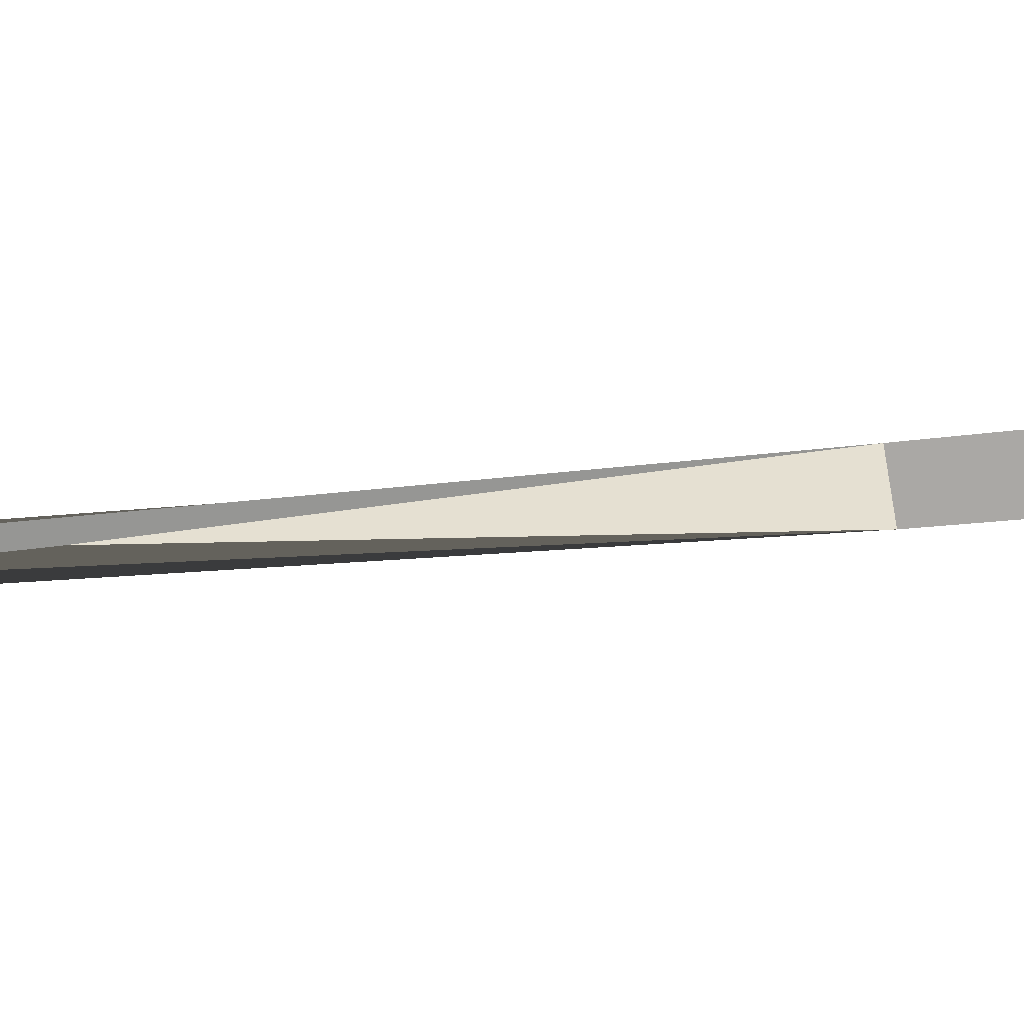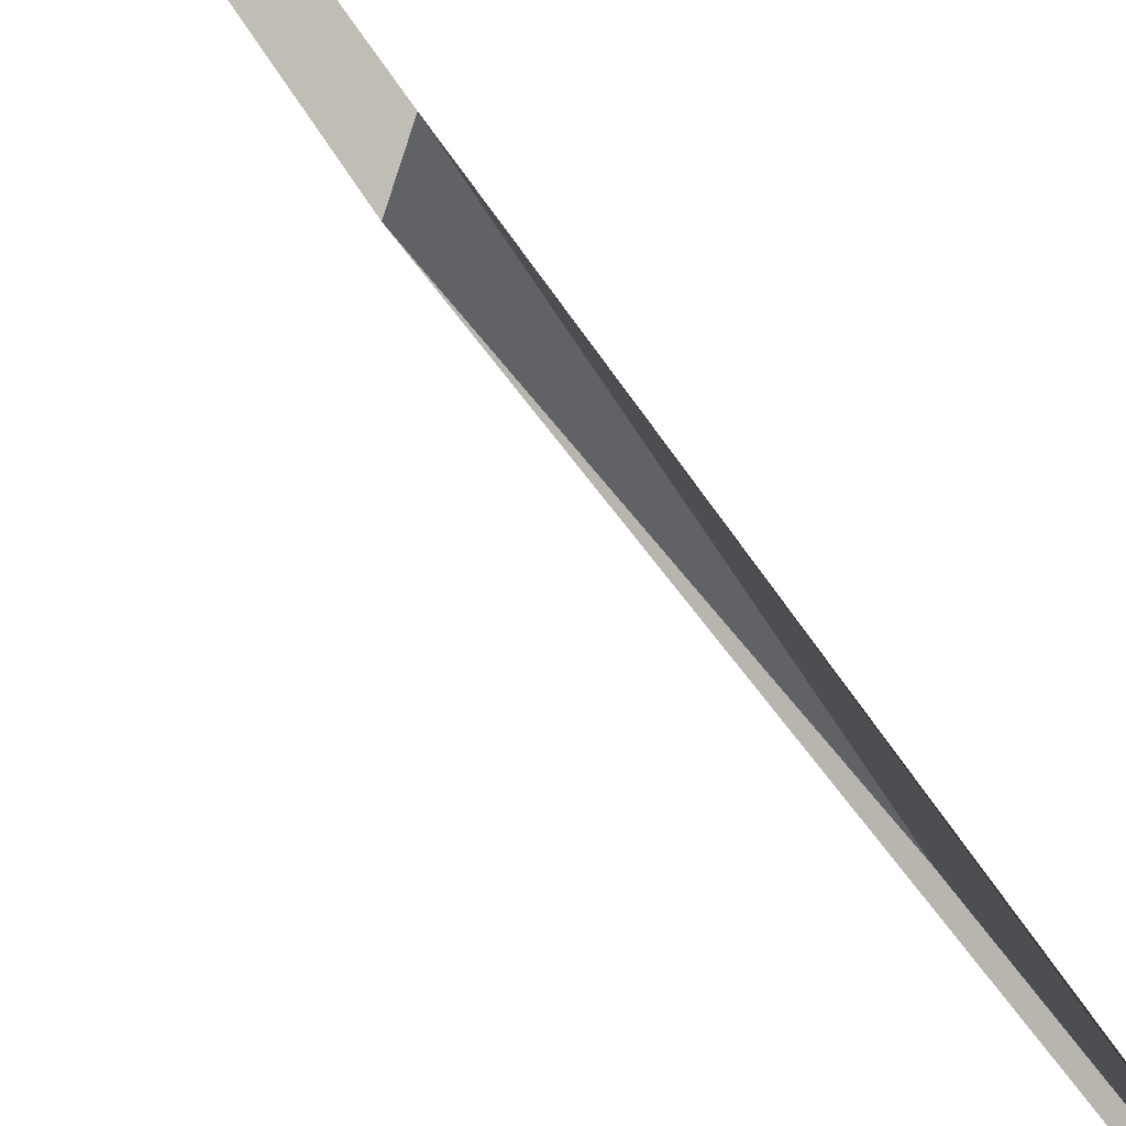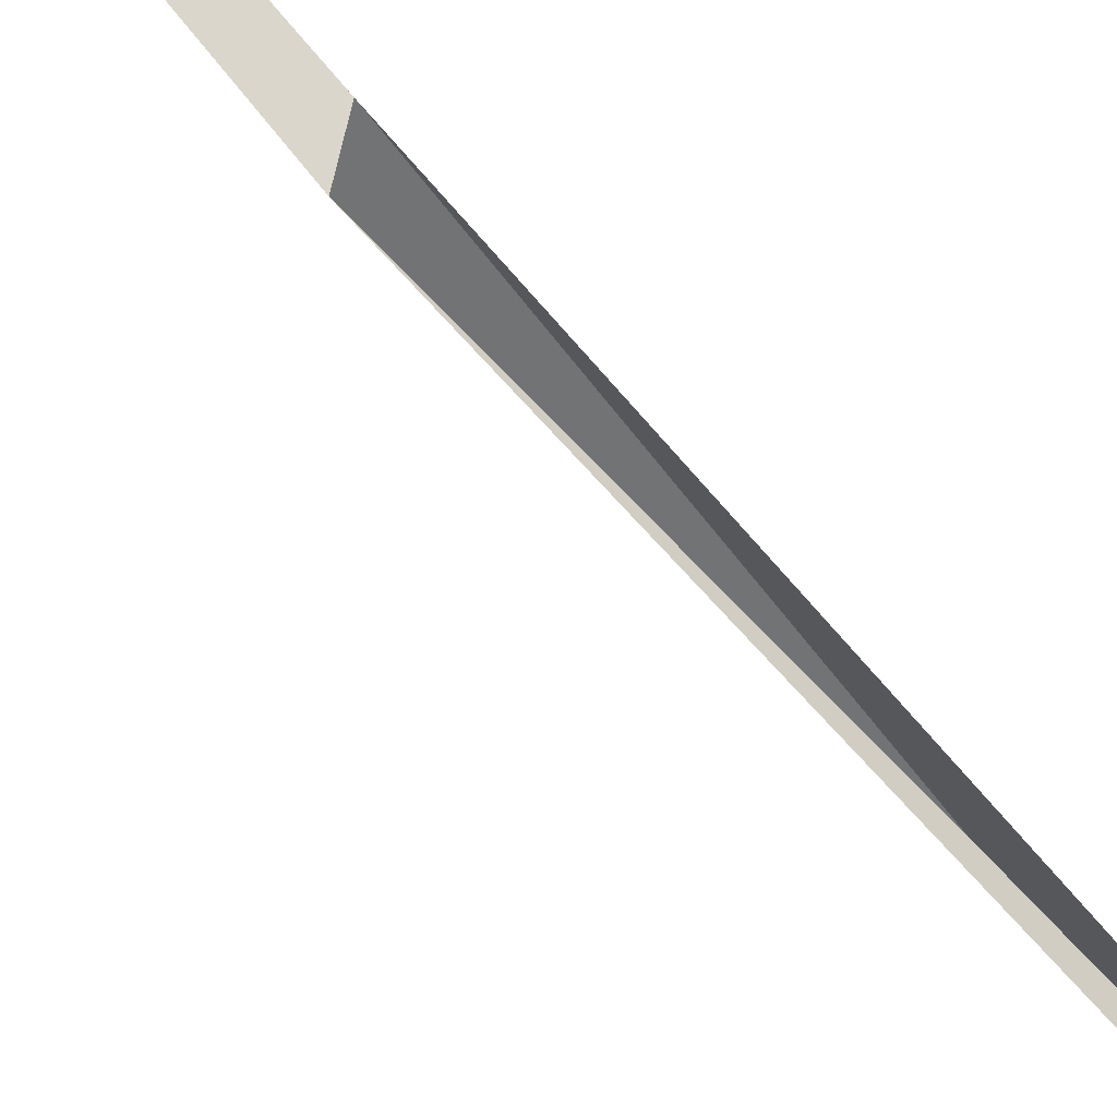
<metadata>
{"format":"obj","ext":"obj","renderer":"f3d","projection":"perspective","resolution":1024,"background":"white","views":[{"elev":5.2,"azim":-94.6,"up":"+Z"},{"elev":-60.2,"azim":35.4,"up":"+Z"},{"elev":-76.8,"azim":42.8,"up":"+Z"}]}
</metadata>
<code>
o Cylinder
v -0.01919 -0.0253 0.02391
v -0.02101 -0.02025 0.009884
v -0.009255 0.2298 -0.002378
v -0.01142 0.2268 0.00627
v -0.005541 0.2323 0.0037
v -0.01275 0.2933 -0.006645
v -0.01322 0.2944 0.0004
v -0.007246 0.29 -0.000796
v -0.01176 0.5082 -0.01483
v -0.005653 0.5259 -0.01968
v -0.009212 0.514 -0.02519
v -0.006237 0.139 0.01187
v -0.01382 0.1325 0.008151
v -0.00873 0.1377 0.004203
v -0.01339 -0.01952 0.0216
v -0.002667 0.6285 0.008392
v -0.02421 0.6272 0.0106
v -0.04053 0.6379 -0.003401
v -0.03537 0.643 -0.02339
v 0.002918 0.6314 -0.01088
v -0.01343 0.6459 -0.02861
v -0.02098 0.5234 -0.02651
v -0.01205 0.5264 -0.02897
v -0.006263 0.5267 -0.02457
v -0.007549 0.5258 -0.01226
v -0.01666 0.5242 -0.01016
v -0.02338 0.5235 -0.01808
v -0.0132 0.5259 -0.02426
v -0.0155 0.5248 -0.01486
v -0.01522 0.6424 -0.01059
v -0.02279 0.6435 -0.005961
v 0.0006 0.6362 0.01082
v -0.02548 0.6421 0.0178
v -0.04694 0.6559 -0.00144
v -0.04037 0.6752 -0.02693
v 0.00845 0.6475 -0.01013
v -0.0124 0.666 -0.03274
v -0.004479 0.6297 0.005953
v -0.02339 0.6286 0.007886
v -0.03771 0.6379 -0.004396
v -0.03318 0.6424 -0.02194
v 0.000422 0.6322 -0.01096
v -0.01393 0.6449 -0.02652
v -0.02055 0.5374 -0.02467
v -0.01271 0.5401 -0.02683
v -0.01676 0.5381 -0.01033
v -0.02266 0.5376 -0.01727
v -0.001612 0.6364 0.008085
v -0.0245 0.6416 0.01421
v -0.04333 0.6537 -0.002676
v -0.03756 0.6707 -0.02505
v 0.005277 0.6464 -0.0103
v -0.01302 0.6626 -0.03014
v -0.0157 0.5259 -0.02602
v -0.018 0.5248 -0.01662
v -0.01772 0.6425 -0.01235
v -0.02529 0.6436 -0.007721
f 14 13 4 3
f 13 12 5 4
f 3 4 7 6
f 4 5 8 7
f 6 7 10 9
f 7 8 11 10
f 12 13 1 15
f 13 14 2 1
f 19 21 23 22
f 9 26 27
f 11 22 23
f 11 23 24
f 23 22 27 26 29 28
f 9 25 26
f 9 11 24 10 25
f 20 24 23 21
f 9 10 11
f 11 9 27 22
f 18 19 22 27
f 17 18 27 26
f 17 26 25 16
f 16 25 10 24 20
f 9 11 8 6
f 8 5 3 6
f 5 12 14 3
f 12 15 2 14
f 24 23 28 29 26 25 10
f 29 28 54 55
f 18 17 33 34
f 16 20 36 32
f 17 16 32 33
f 21 19 35 37
f 19 18 34 35
f 20 21 37 36
f 1 2 15
f 41 44 45 43
f 42 43 45 24
f 40 47 44 41
f 39 46 47 40
f 39 38 10 46
f 40 50 49 39
f 38 48 52 42
f 39 49 48 38
f 43 53 51 41
f 41 51 50 40
f 42 52 53 43
f 35 51 53 37
f 34 50 51 35
f 33 49 50 34
f 32 48 49 33
f 36 52 48 32
f 37 53 52 36
f 38 42 24 10
f 55 57 56 54
f 31 57 55 29
f 30 56 57 31
f 28 54 56 30
f 29 28 30 31

</code>
